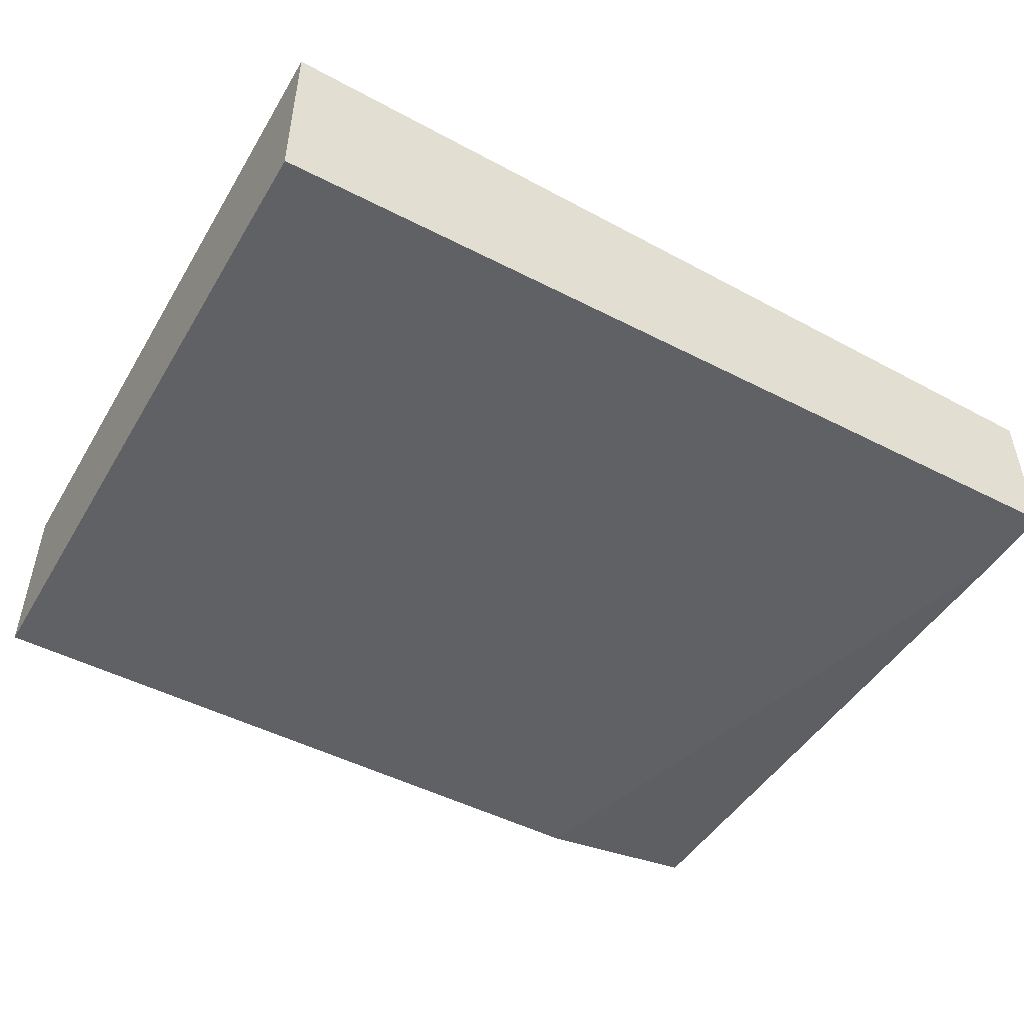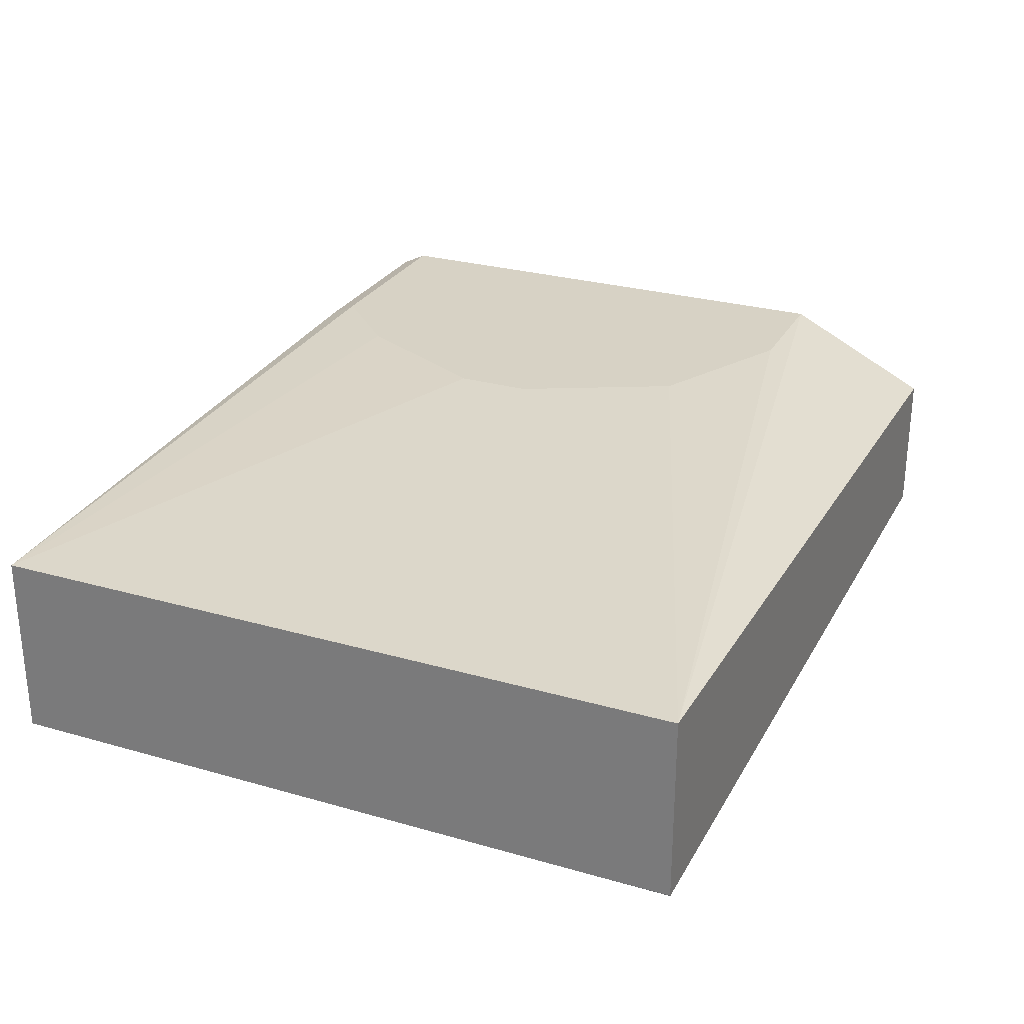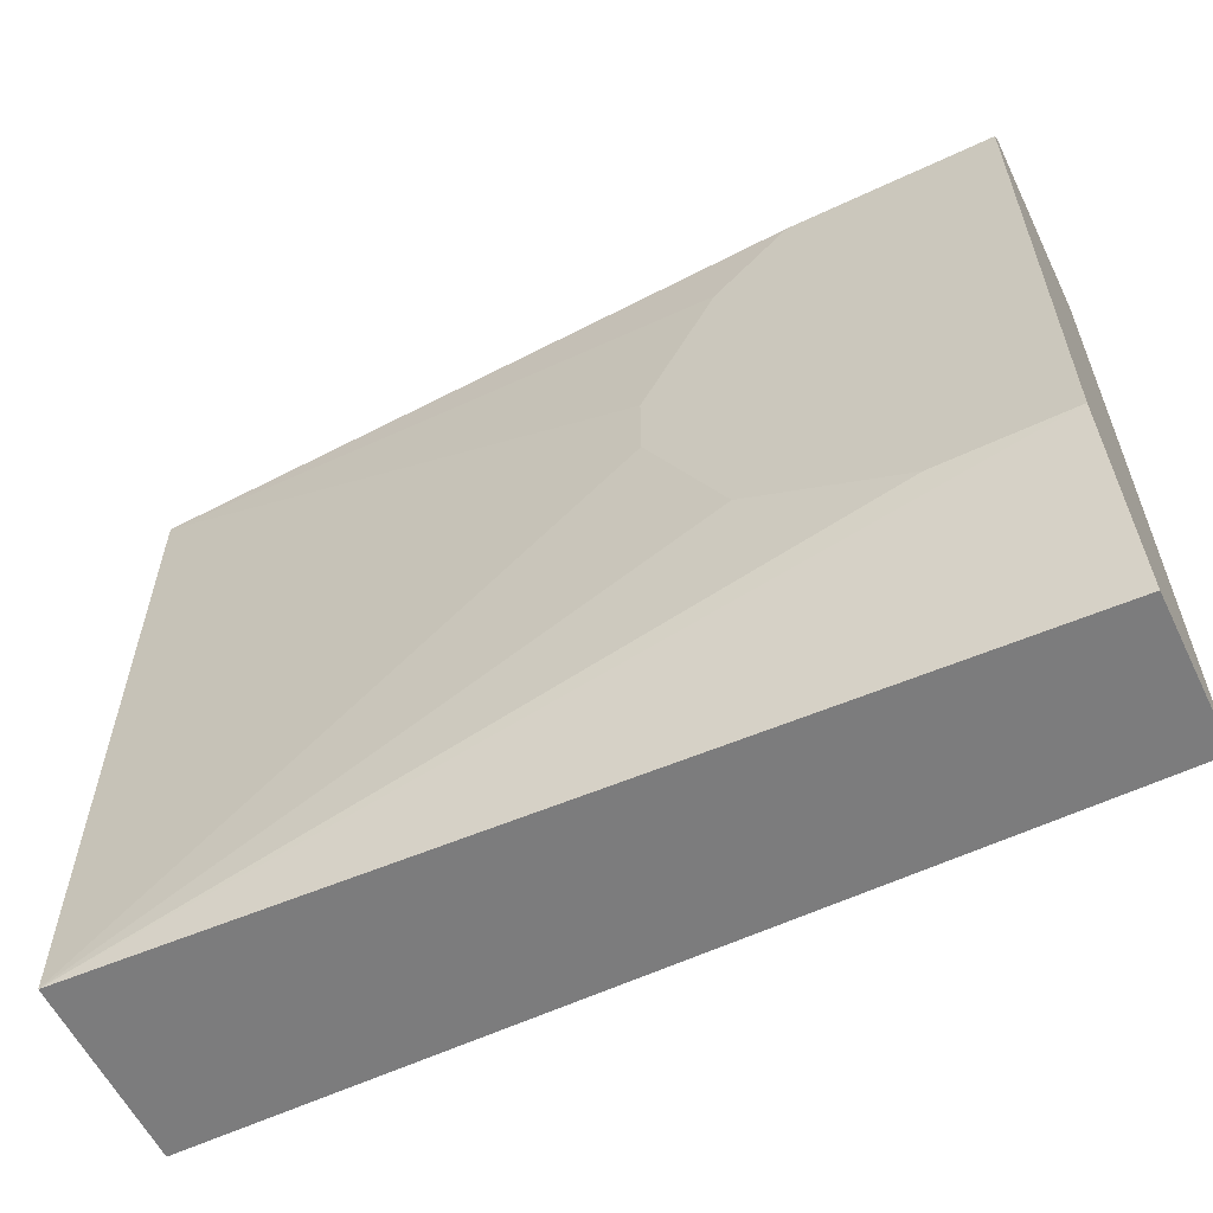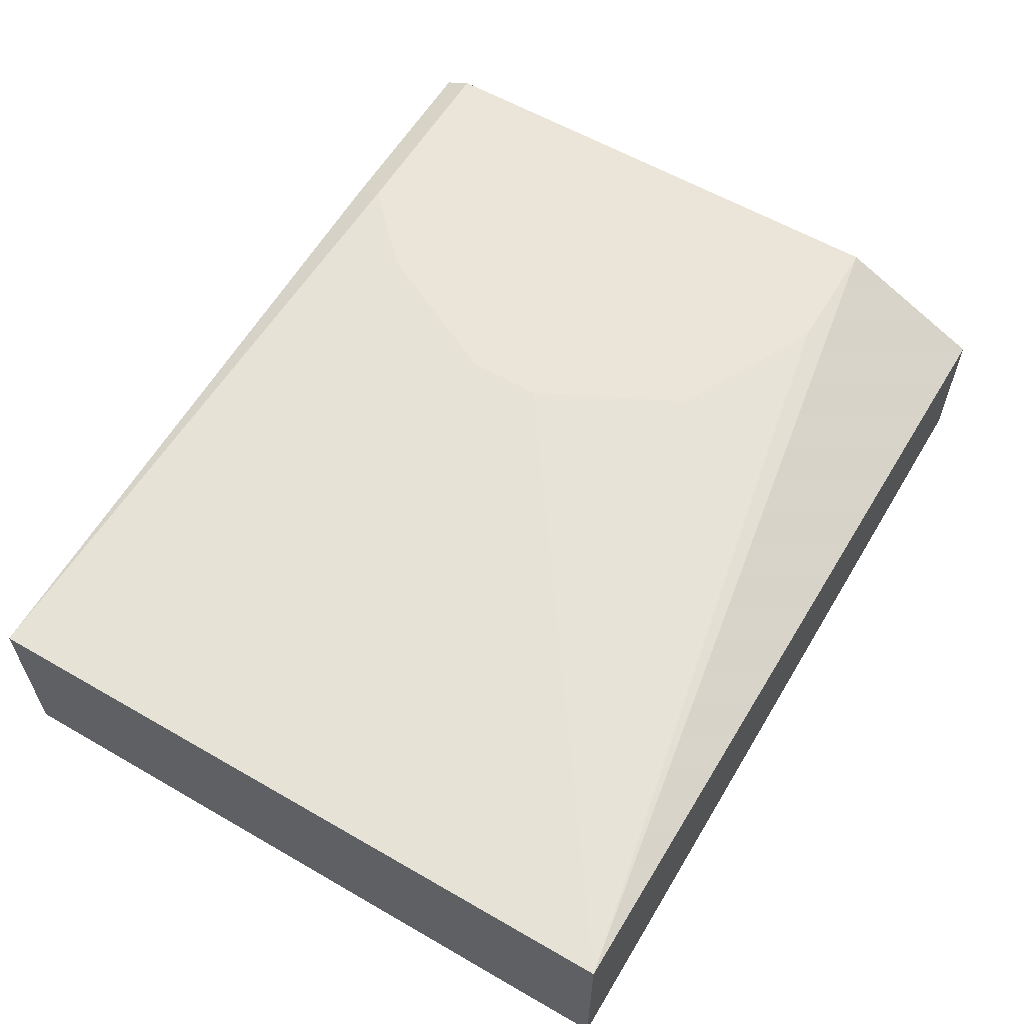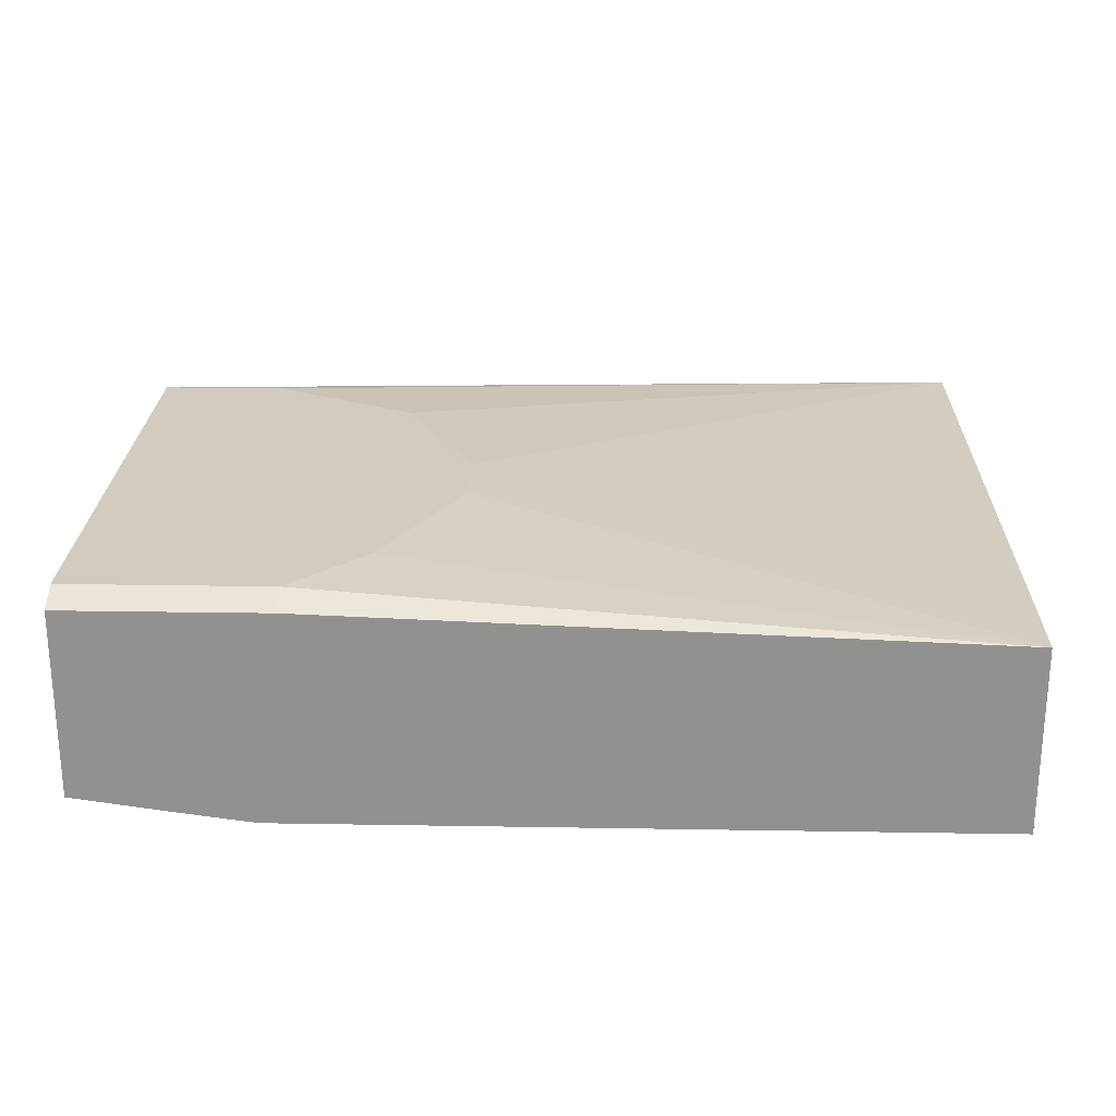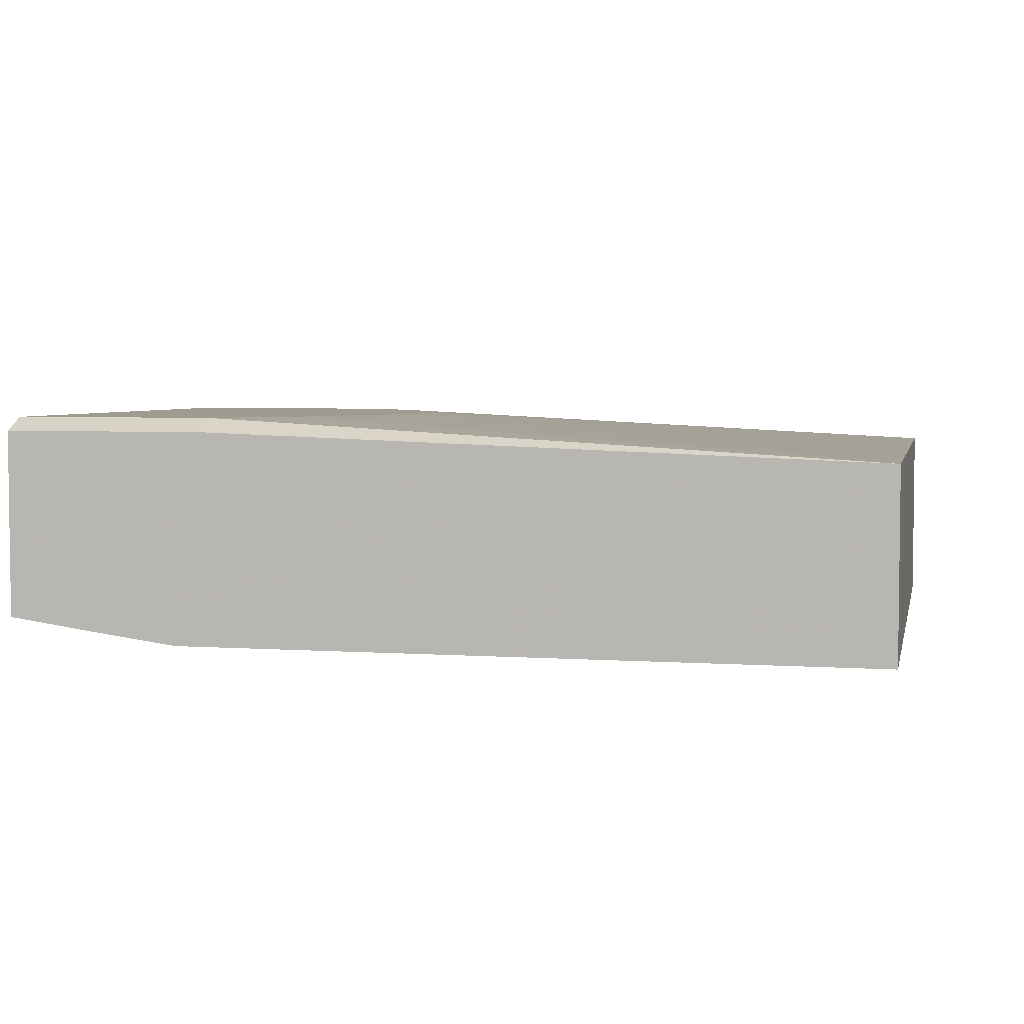
<metadata>
{"format":"obj","ext":"obj","renderer":"f3d","projection":"perspective","resolution":1024,"background":"white","views":[{"elev":-49.0,"azim":150.3,"up":"+Y"},{"elev":27.4,"azim":113.8,"up":"+Y"},{"elev":-58.8,"azim":-154.1,"up":"+Z"},{"elev":59.3,"azim":120.7,"up":"+Y"},{"elev":23.8,"azim":1.6,"up":"+Y"},{"elev":4.1,"azim":12.6,"up":"+Y"}]}
</metadata>
<code>
v 0.3111 -0.5055 -0.1555
v 0.3111 -0.5055 0.08698
v 0.3111 -0.5701 -0.1555
v 0.007865 -0.5185 -0.1555
v 0.007865 -0.4926 -0.1037
v 0.05186 -0.4926 -0.1037
v 0.1037 -0.4926 -0.07777
v 0.1296 -0.4926 -0.02593
v 0.3111 -0.5704 0.08698
v 0.1296 -0.4926 -9.95e-06
v 0.1037 -0.4926 0.05183
v 0.07778 -0.4926 0.07777
v 0.07778 -0.4972 0.08698
v 0.3111 -0.5704 -0.1296
v 0.3111 -0.5704 -0.1555
v 0.007865 -0.5704 -0.1555
v 0.007865 -0.4926 0.07777
v 0.06857 -0.5704 0.08698
v 0.007865 -0.4972 0.08698
v 0.007865 -0.5704 -0.1296
v 0.04079 -0.5666 0.08698
v 0.007865 -0.562 0.08698
f 5 11 10
f 5 12 11
f 5 17 12
f 4 20 22
f 4 19 17
f 4 22 19
f 5 10 8
f 4 17 5
f 5 8 7
f 20 21 22
f 9 18 20
f 9 20 16
f 9 16 15
f 9 15 14
f 12 17 19
f 12 19 13
f 18 21 20
f 4 16 20
f 5 7 6
f 3 14 15
f 2 19 22
f 2 21 18
f 2 18 9
f 1 2 9
f 1 9 14
f 1 3 15
f 1 15 16
f 1 16 4
f 1 4 5
f 1 5 6
f 1 6 7
f 1 14 3
f 1 8 10
f 1 10 2
f 2 10 11
f 2 11 12
f 2 12 13
f 2 13 19
f 1 7 8
f 2 22 21

</code>
